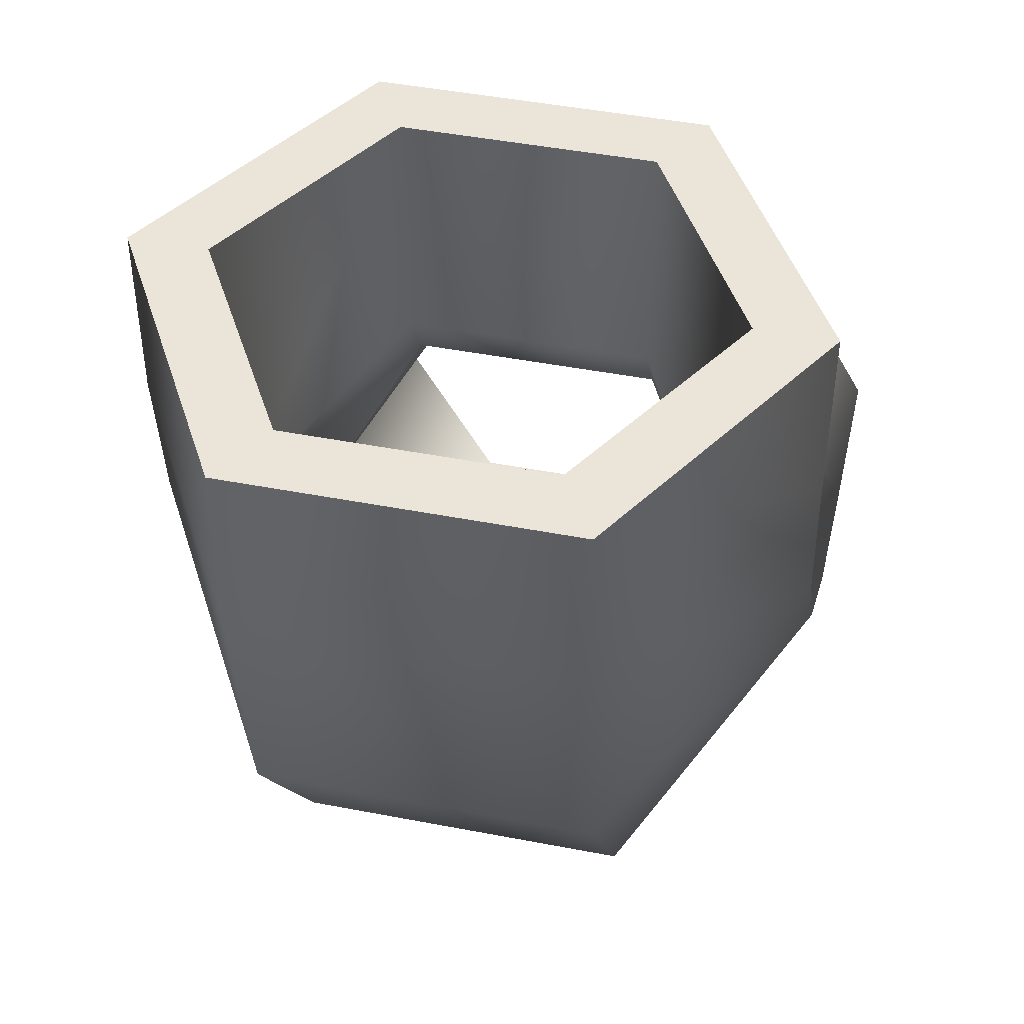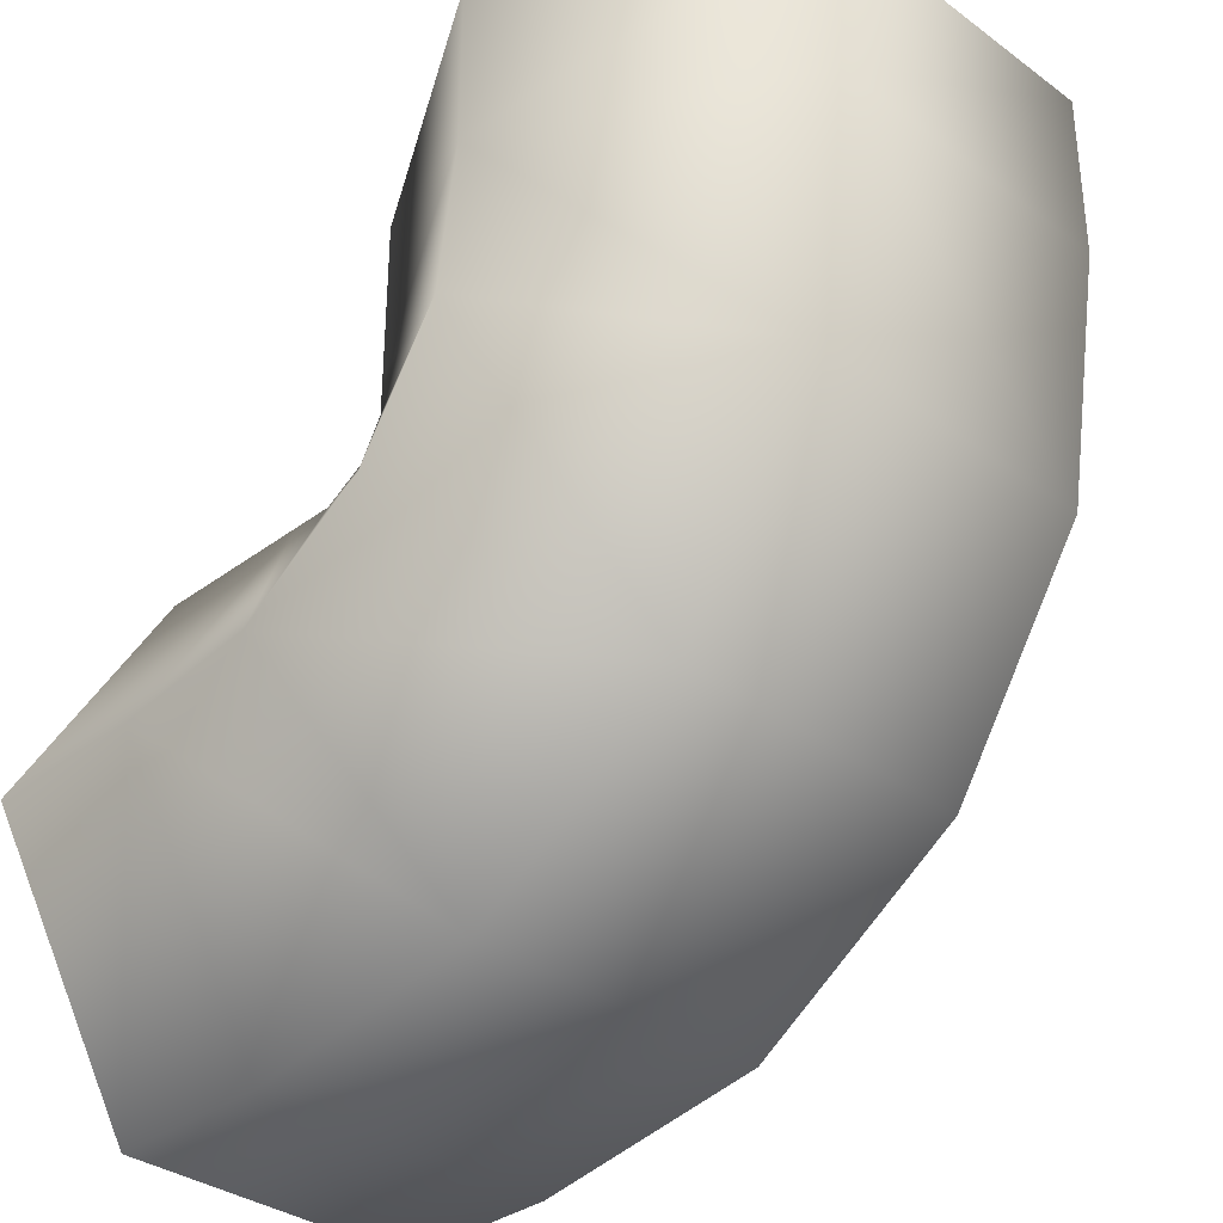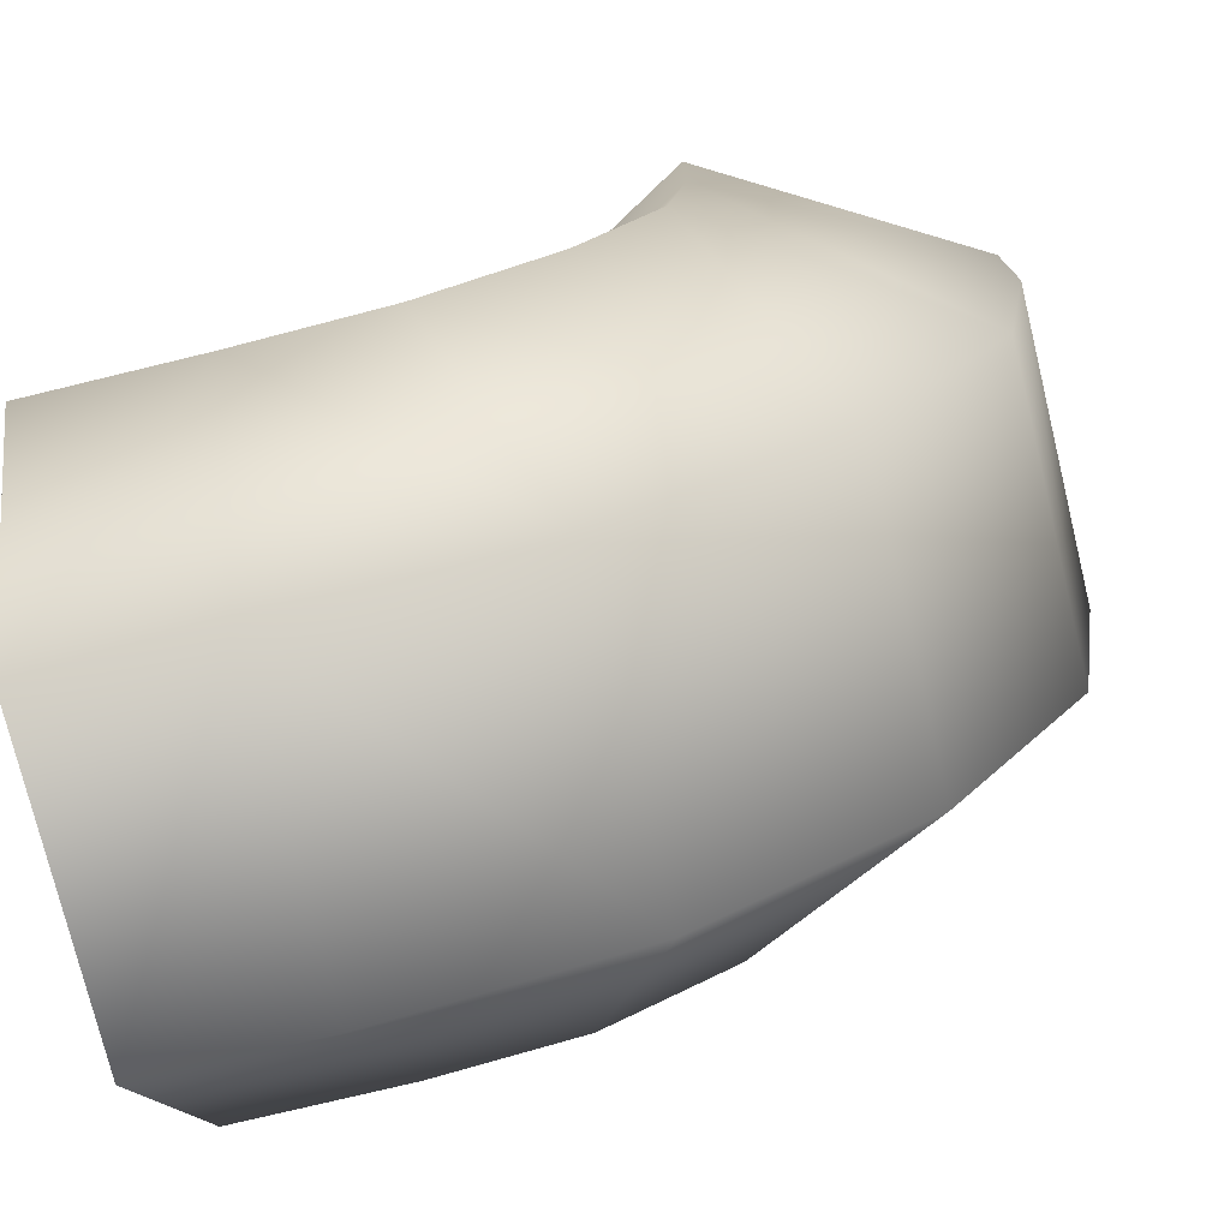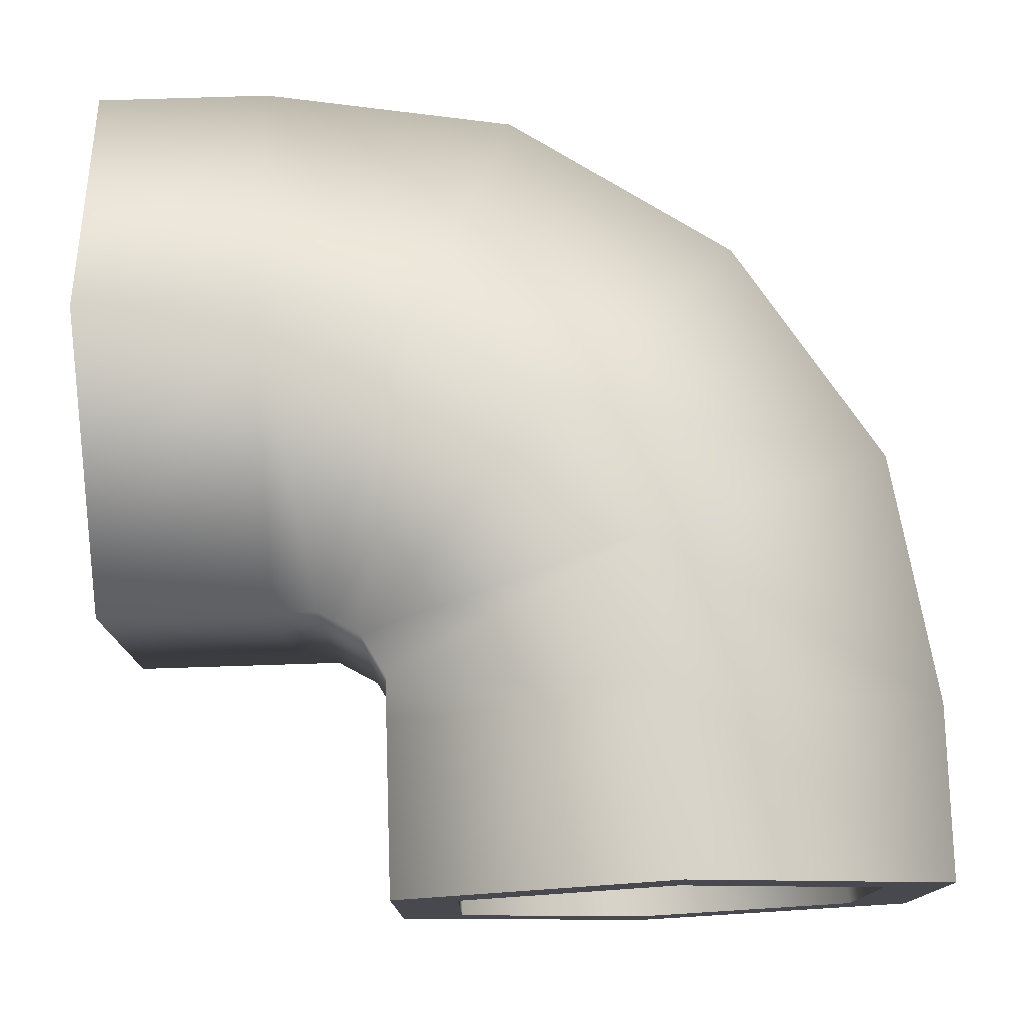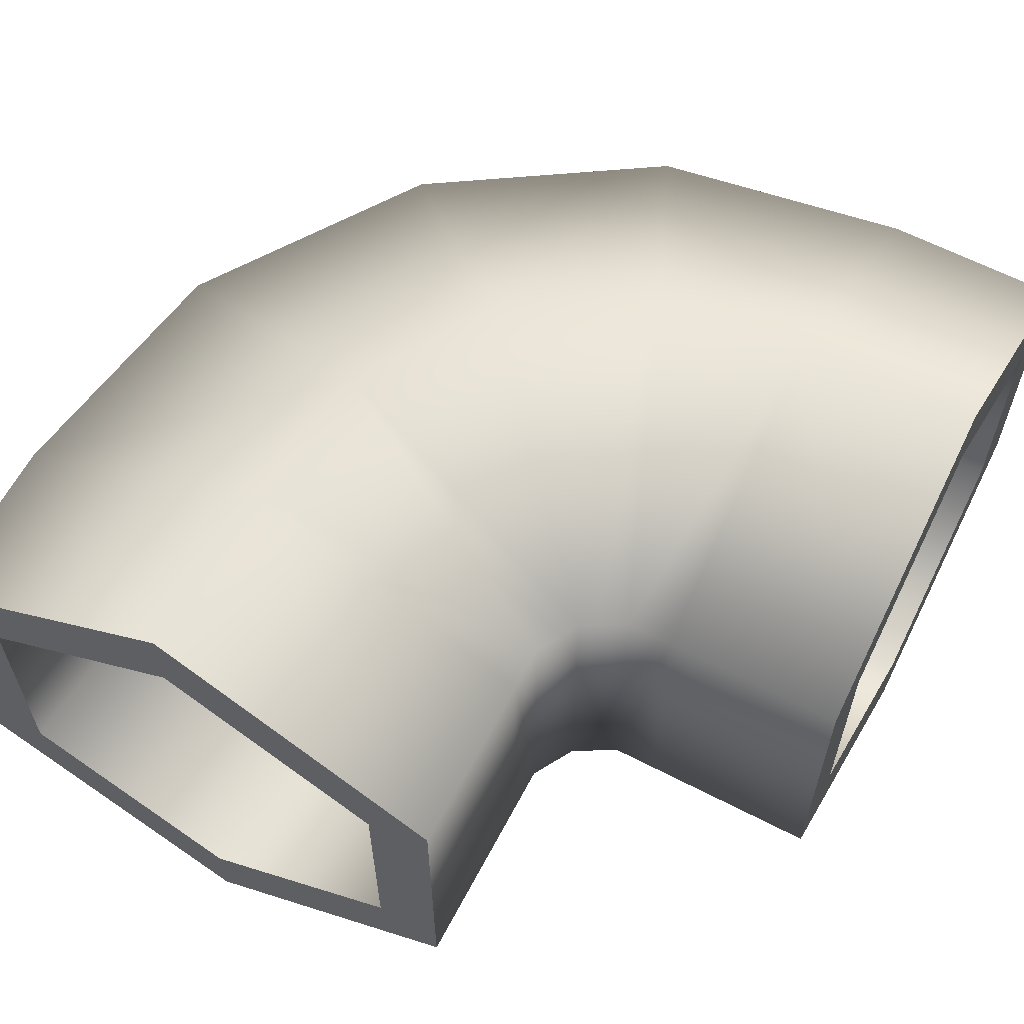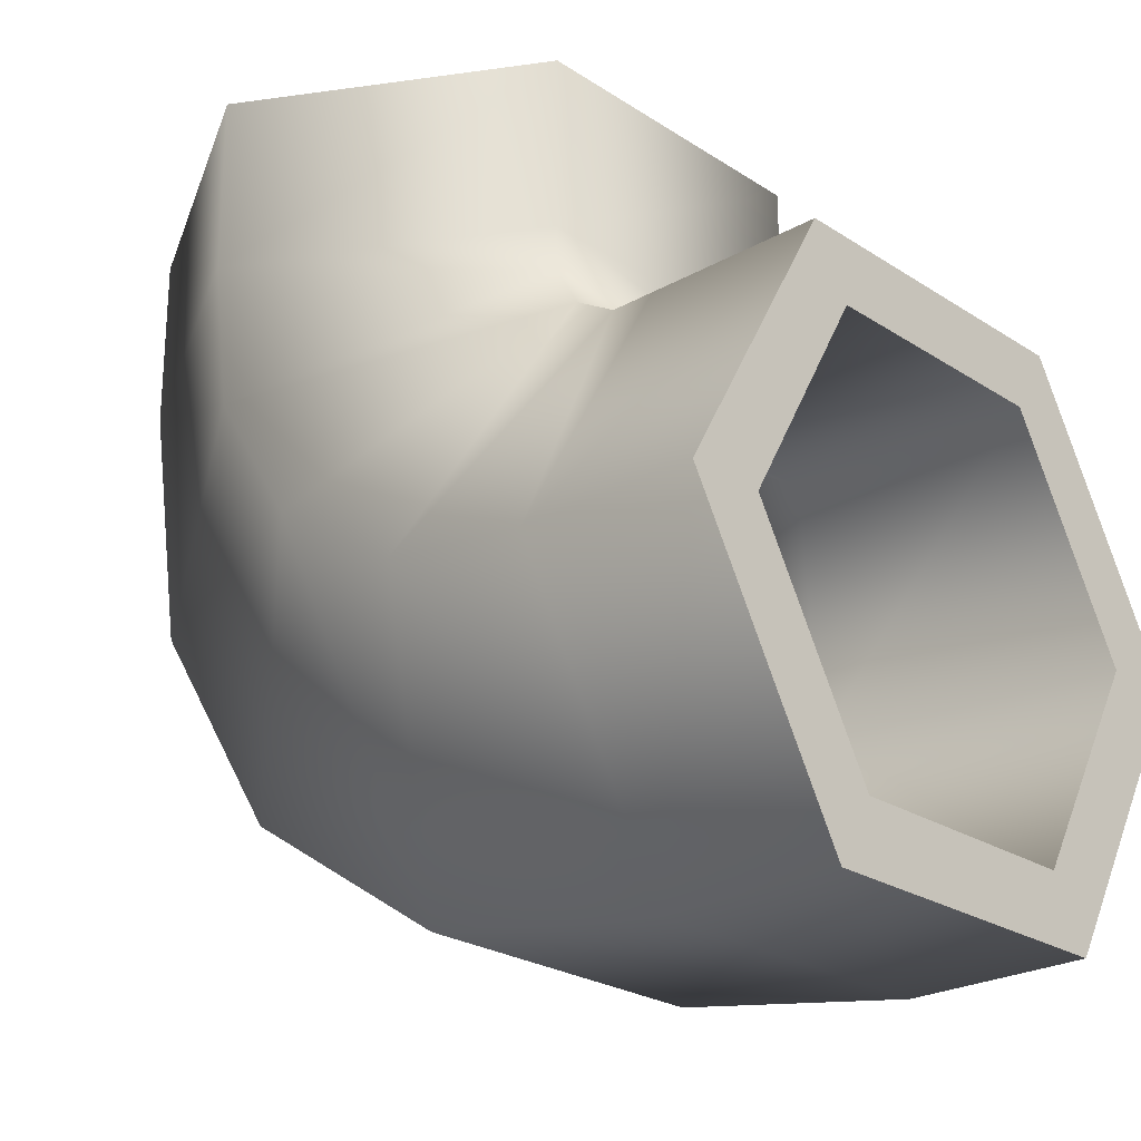
<metadata>
{"format":"obj","ext":"obj","renderer":"f3d","projection":"perspective","resolution":1024,"background":"white","views":[{"elev":45.4,"azim":-77.4,"up":"+Y"},{"elev":-34.0,"azim":-134.7,"up":"+Y"},{"elev":-75.8,"azim":-166.4,"up":"+Y"},{"elev":77.2,"azim":178.2,"up":"+Z"},{"elev":61.9,"azim":117.8,"up":"+Z"},{"elev":-24.3,"azim":43.0,"up":"+Y"}]}
</metadata>
<code>
o model_1302
v 0 0.8438 0.2826
v 0.2447 0.8438 0.1413
v 0.2447 1 0.1413
v 0 1 0.2826
v -0.2447 1 0.1413
v -0.2447 0.8438 0.1413
v -0.2447 0.8438 -0.1413
v -0.2447 1 -0.1413
v 0 0.8438 -0.2826
v -0.2447 0.8438 -0.1413
v -0.2447 1 -0.1413
v -3.576e-07 1 -0.2826
v 0.2447 1 -0.1413
v 0.2447 0.8438 -0.1413
v 0.2447 1 -0.1413
v 0.1868 1 -0.1079
v 0.1868 1 0.1079
v 0.2447 1 0.1413
v 0 1 -0.2157
v -3.576e-07 1 -0.2826
v -0.2447 1 -0.1413
v -0.1868 1 -0.1079
v -0.2447 1 0.1413
v -0.1868 1 0.1079
v -0.1868 1 -0.1079
v -0.2447 1 -0.1413
v 0 1 0.2157
v 0 1 0.2826
v 0.5 0.7447 0.1413
v 0.5 0.5 0.2826
v 0.5 0.5 0.2157
v 0.5 0.6868 0.1079
v 0.5 0.2553 0.1413
v 0.5 0.3132 0.1079
v 0.5 0.2553 -0.1413
v 0.5 0.3132 -0.1079
v 0.5 0.2553 -0.1413
v 0.5 0.5 -0.2826
v 0.5 0.5 -0.2157
v 0.5 0.3132 -0.1079
v 0.5 0.7447 -0.1413
v 0.5 0.6868 -0.1079
v 0.3438 0.7447 -0.1413
v 0.3438 0.7447 0.1413
v 0.5 0.7447 0.1413
v 0.5 0.7447 -0.1413
v 0.5 0.5 -0.2826
v 0.3438 0.5 -0.2826
v 0.5 0.2553 -0.1413
v 0.3438 0.2553 -0.1413
v 0.3438 0.2553 -0.1413
v 0.5 0.2553 -0.1413
v 0.5 0.2553 0.1413
v 0.3438 0.2553 0.1413
v 0.5 0.5 0.2826
v 0.3438 0.5 0.2826
v -0.1552 0.6409 -0.1079
v -0.03879 0.4612 -0.1079
v 0.09331 0.5933 -0.2157
v 0.01776 0.7115 -0.2157
v -0.1868 1 -0.1079
v 0 1 -0.2157
v -0.1552 0.6409 0.1079
v -0.03879 0.4612 0.1079
v -0.03879 0.4612 -0.1079
v -0.1552 0.6409 -0.1079
v -0.1868 1 0.1079
v -0.1868 1 -0.1079
v 0.2447 0.8438 0.1413
v 0.2447 0.804 0.1413
v 0.2447 0.804 -0.1413
v 0.2447 0.8438 -0.1413
v 0.2254 0.7254 -0.1079
v 0.1907 0.7821 -0.1079
v 0.1868 1 0.1079
v 0.1907 0.7821 0.1079
v 0.01776 0.7115 0.2157
v 0 1 0.2157
v 0.1868 1 -0.1079
v 0.09331 0.5933 0.2157
v 0.2254 0.7254 0.1079
v 0.01776 0.7115 -0.2826
v 0.09331 0.5933 -0.2826
v -0.07972 0.4203 -0.1413
v -0.2088 0.619 -0.1413
v 0 0.8438 -0.2826
v -0.2447 0.8438 -0.1413
v 0.2663 0.7663 -0.1413
v -0.2088 0.619 -0.1413
v -0.07972 0.4203 -0.1413
v -0.07972 0.4203 0.1413
v -0.2088 0.619 0.1413
v -0.2447 0.8438 -0.1413
v -0.2447 0.8438 0.1413
v 0.09331 0.5933 0.2826
v 0.01776 0.7115 0.2826
v 0 0.8438 0.2826
v 0.2663 0.7663 0.1413
v 0.1409 0.3448 -0.1079
v 0.2115 0.5178 -0.2157
v 0.5 0.3132 -0.1079
v 0.5 0.5 -0.2157
v 0.1409 0.3448 0.1079
v 0.1409 0.3448 -0.1079
v -0.03879 0.4612 -0.1079
v -0.03879 0.4612 0.1079
v 0.5 0.3132 0.1079
v 0.5 0.3132 -0.1079
v 0.3438 0.7447 0.1413
v 0.3438 0.7447 -0.1413
v 0.304 0.7447 -0.1413
v 0.304 0.7447 0.1413
v 0.2821 0.6907 -0.1079
v 0.5 0.6868 0.1079
v 0.5 0.5 0.2157
v 0.2115 0.5178 0.2157
v 0.2821 0.6907 0.1079
v 0.5 0.6868 -0.1079
v 0.2115 0.5178 -0.2826
v 0.119 0.2912 -0.1413
v 0.3438 0.5 -0.2826
v 0.3438 0.2553 -0.1413
v 0.119 0.2912 -0.1413
v 0.119 0.2912 0.1413
v 0.3438 0.2553 -0.1413
v 0.3438 0.2553 0.1413
v 0.2115 0.5178 0.2826
v 0.3438 0.5 0.2826
g surface_000
f 121 122 120
f 121 120 119
f 110 121 119
f 110 119 111
f 109 110 111
f 109 111 112
f 128 109 112
f 119 120 84
f 119 84 83
f 111 119 83
f 111 83 88
f 88 112 111
f 88 98 112
f 127 112 98
f 128 112 127
f 126 128 127
f 126 127 124
f 125 126 124
f 82 83 84
f 71 83 82
f 71 88 83
f 88 71 70
f 88 70 98
f 96 98 70
f 96 95 98
f 127 98 95
f 124 127 95
f 82 84 85
f 86 82 85
f 72 82 86
f 72 71 82
f 69 71 72
f 69 70 71
f 97 70 69
f 97 96 70
f 94 96 97
f 94 92 96
f 92 95 96
f 86 85 87
f 93 92 94
f 93 89 92
f 89 91 92
f 92 91 95
f 124 95 91
f 123 124 91
f 125 124 123
f 89 90 91
f 123 91 90
f 107 108 104
f 107 104 103
f 107 103 116
f 107 116 115
f 114 115 116
f 114 116 117
f 118 114 117
f 103 104 105
f 103 105 106
f 106 116 103
f 106 80 116
f 80 117 116
f 80 81 117
f 81 113 117
f 118 117 113
f 118 113 100
f 118 100 102
f 101 102 100
f 101 100 99
f 80 76 81
f 81 76 74
f 81 74 73
f 81 73 113
f 73 100 113
f 73 59 100
f 99 100 59
f 99 59 58
f 57 58 59
f 80 77 76
f 75 76 77
f 79 76 75
f 79 74 76
f 79 60 74
f 73 74 60
f 73 60 59
f 57 59 60
f 61 57 60
f 61 60 62
f 79 62 60
f 64 77 80
f 64 63 77
f 67 77 63
f 67 78 77
f 75 77 78
f 63 64 65
f 63 65 66
f 67 63 66
f 67 66 68
f 51 52 53
f 51 53 54
f 54 53 55
f 54 55 56
f 56 55 45
f 56 45 44
f 43 44 45
f 43 45 46
f 43 46 47
f 43 47 48
f 48 47 49
f 48 49 50
f 37 39 40
f 37 38 39
f 41 39 38
f 41 42 39
f 29 42 41
f 29 32 42
f 29 31 32
f 29 30 31
f 33 31 30
f 33 34 31
f 33 36 34
f 33 35 36
f 23 25 26
f 23 24 25
f 27 24 23
f 27 23 28
f 18 27 28
f 18 17 27
f 15 17 18
f 15 16 17
f 19 16 15
f 19 15 20
f 21 19 20
f 21 22 19
f 9 10 11
f 9 11 12
f 13 9 12
f 13 14 9
f 2 14 13
f 2 13 3
f 1 2 3
f 1 3 4
f 5 1 4
f 5 6 1
f 7 6 5
f 7 5 8

</code>
